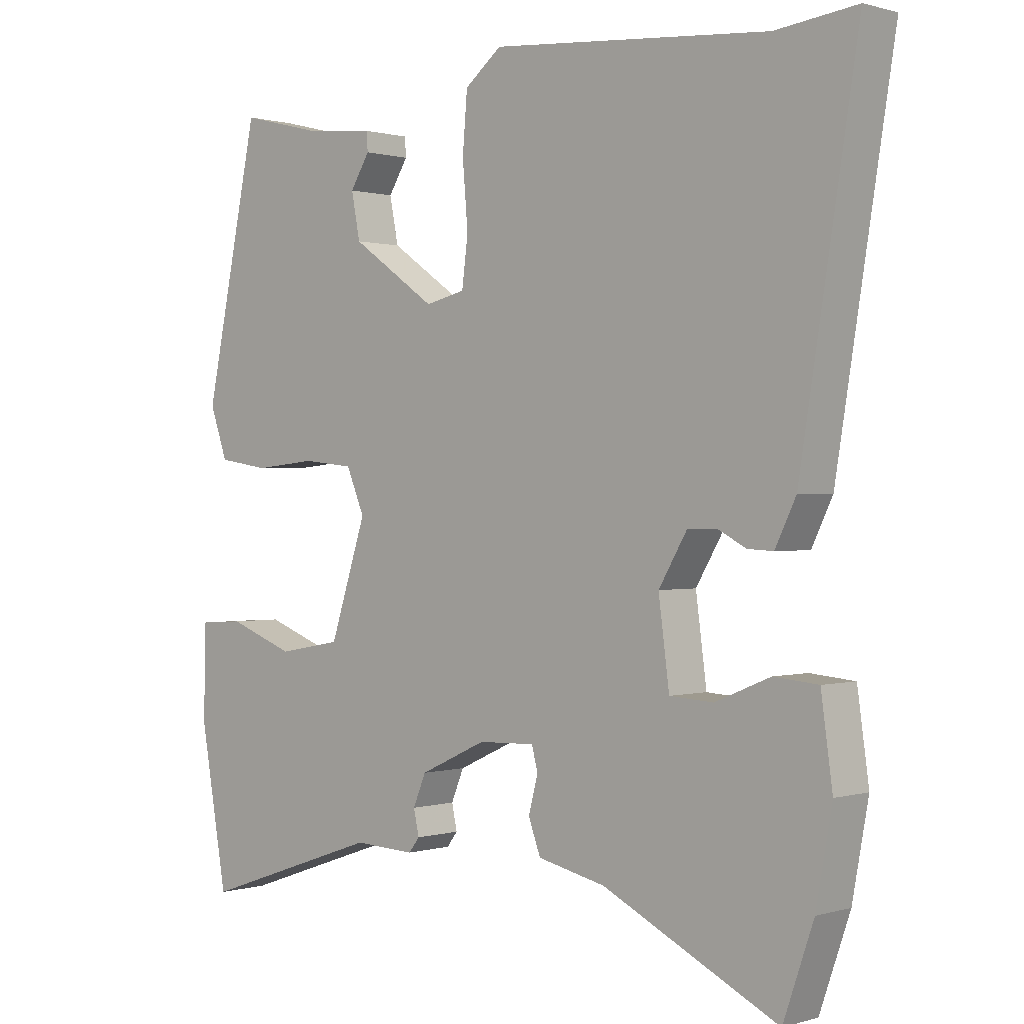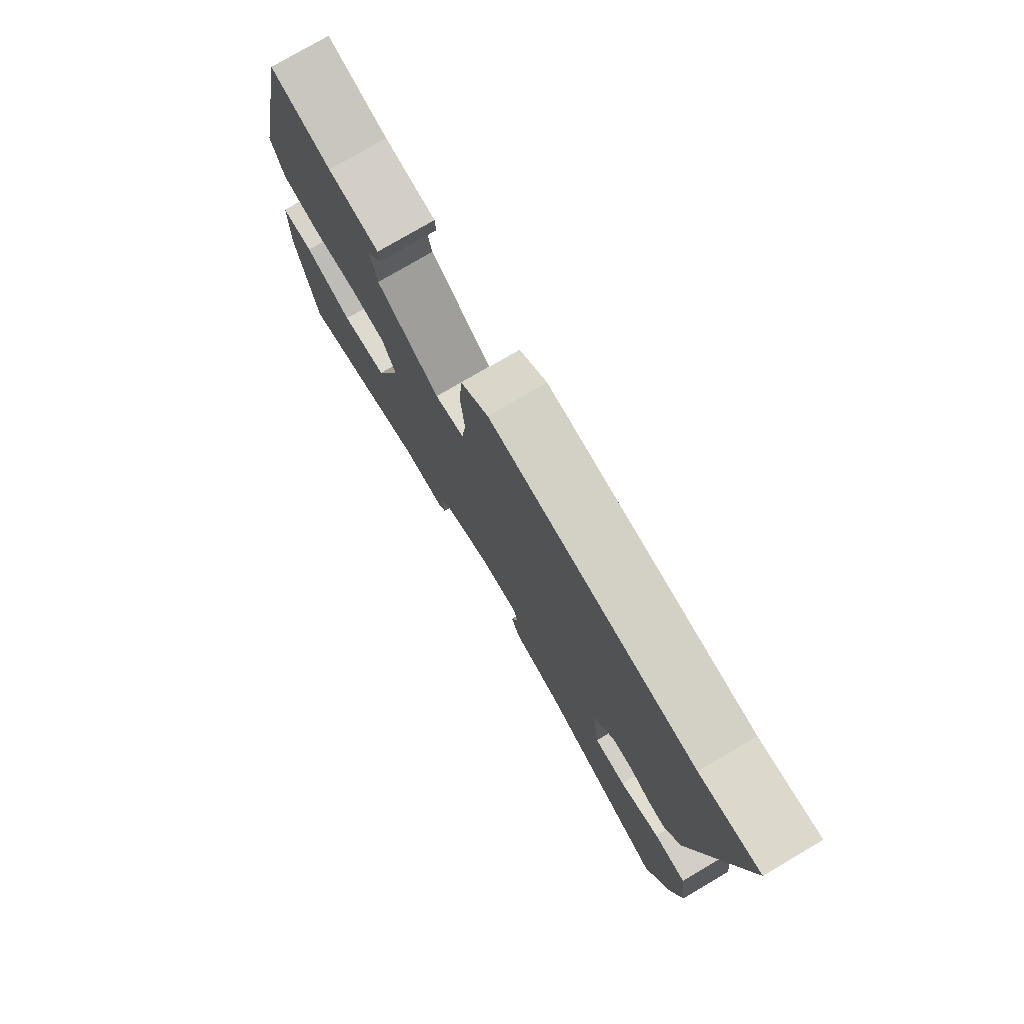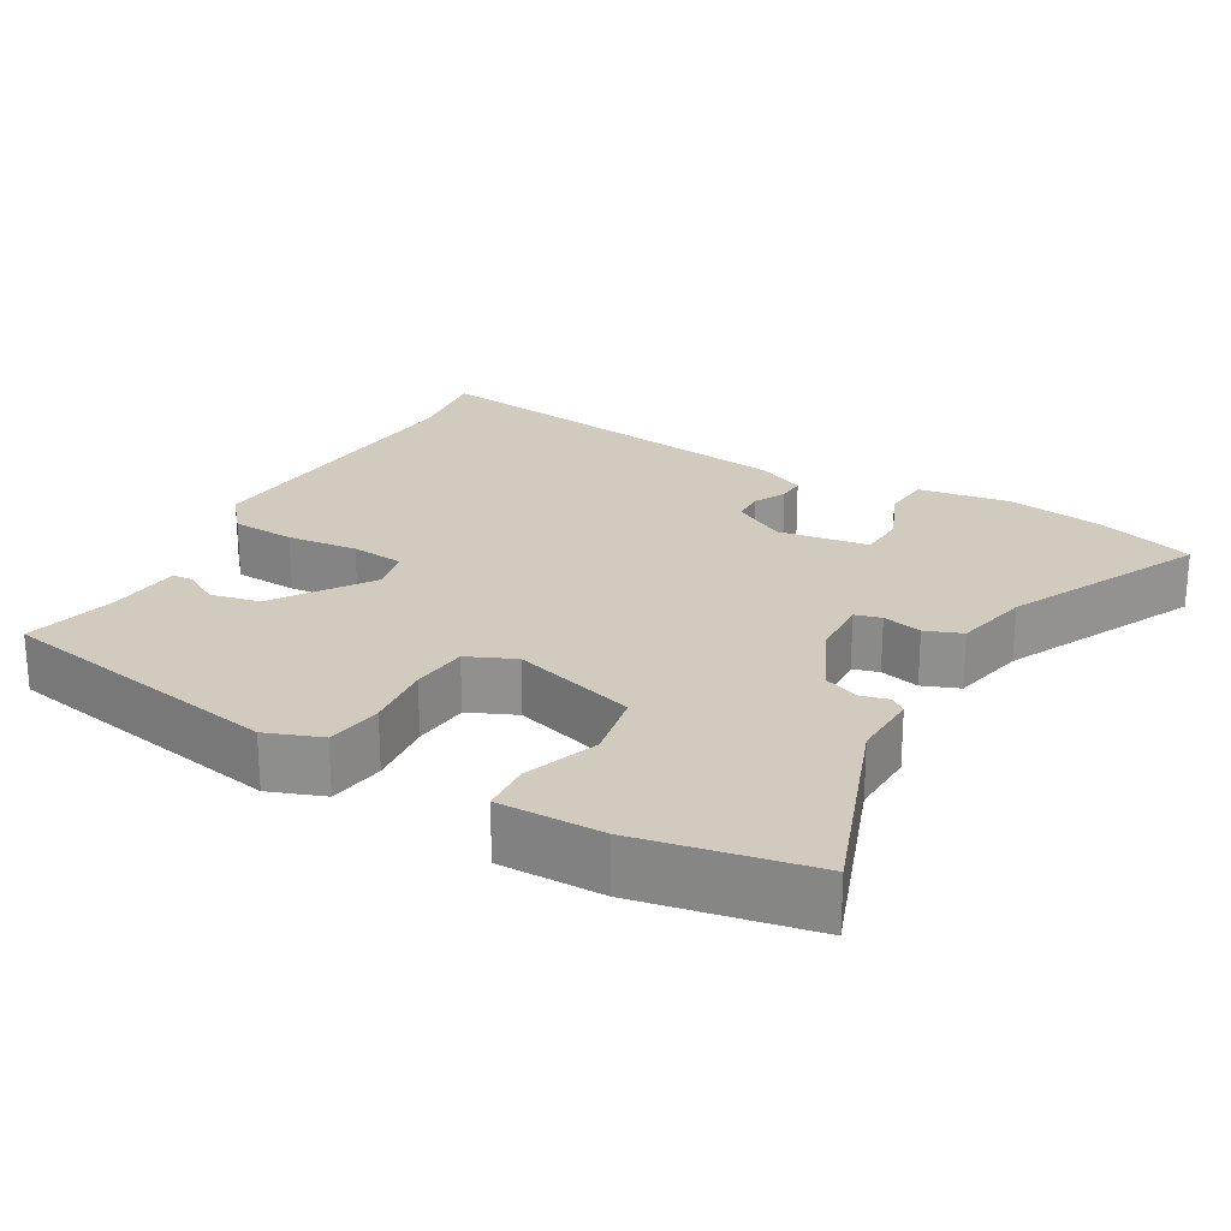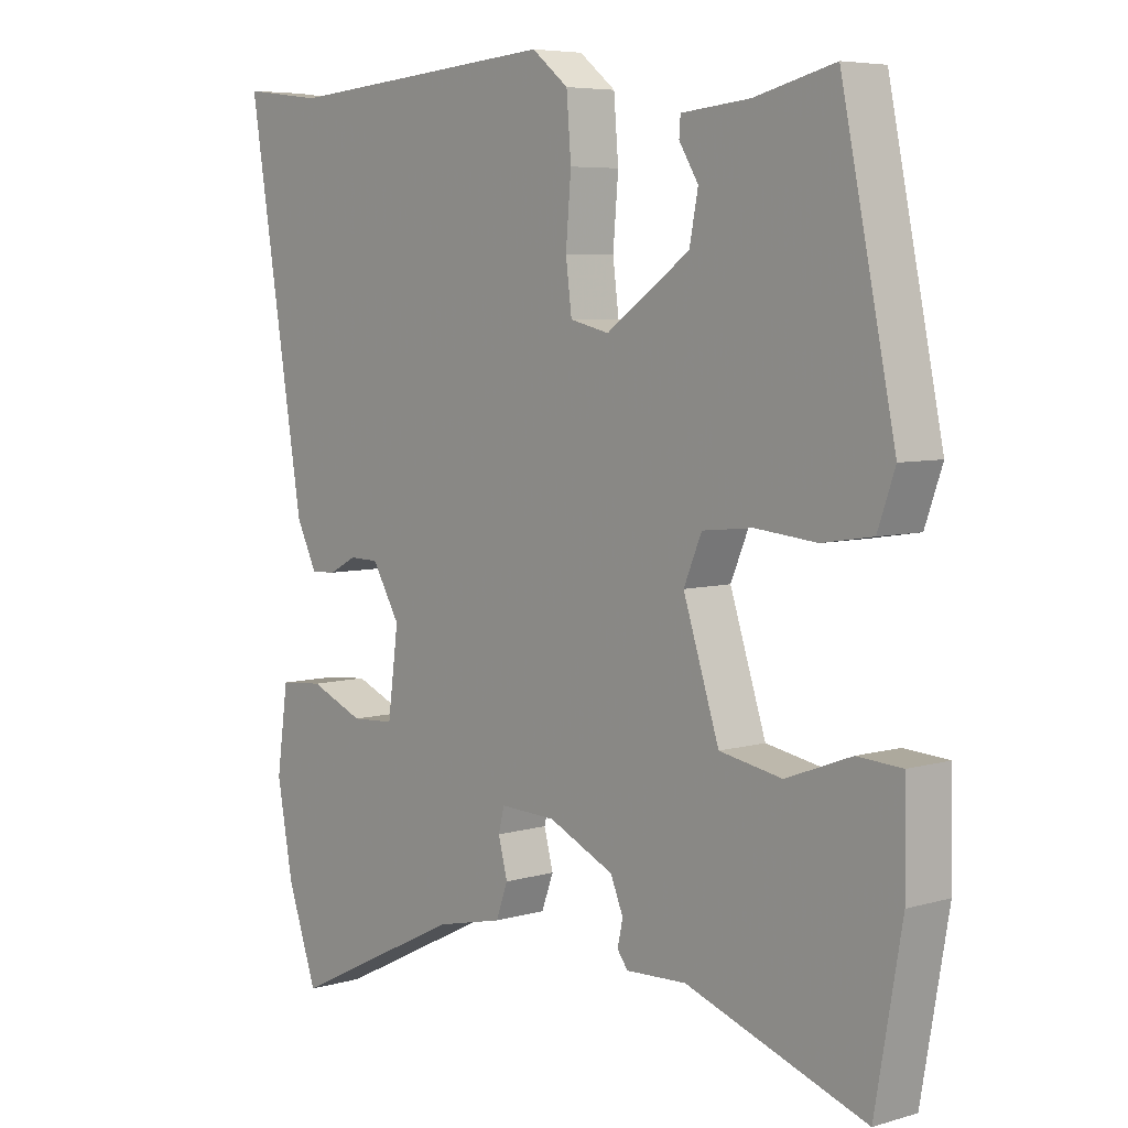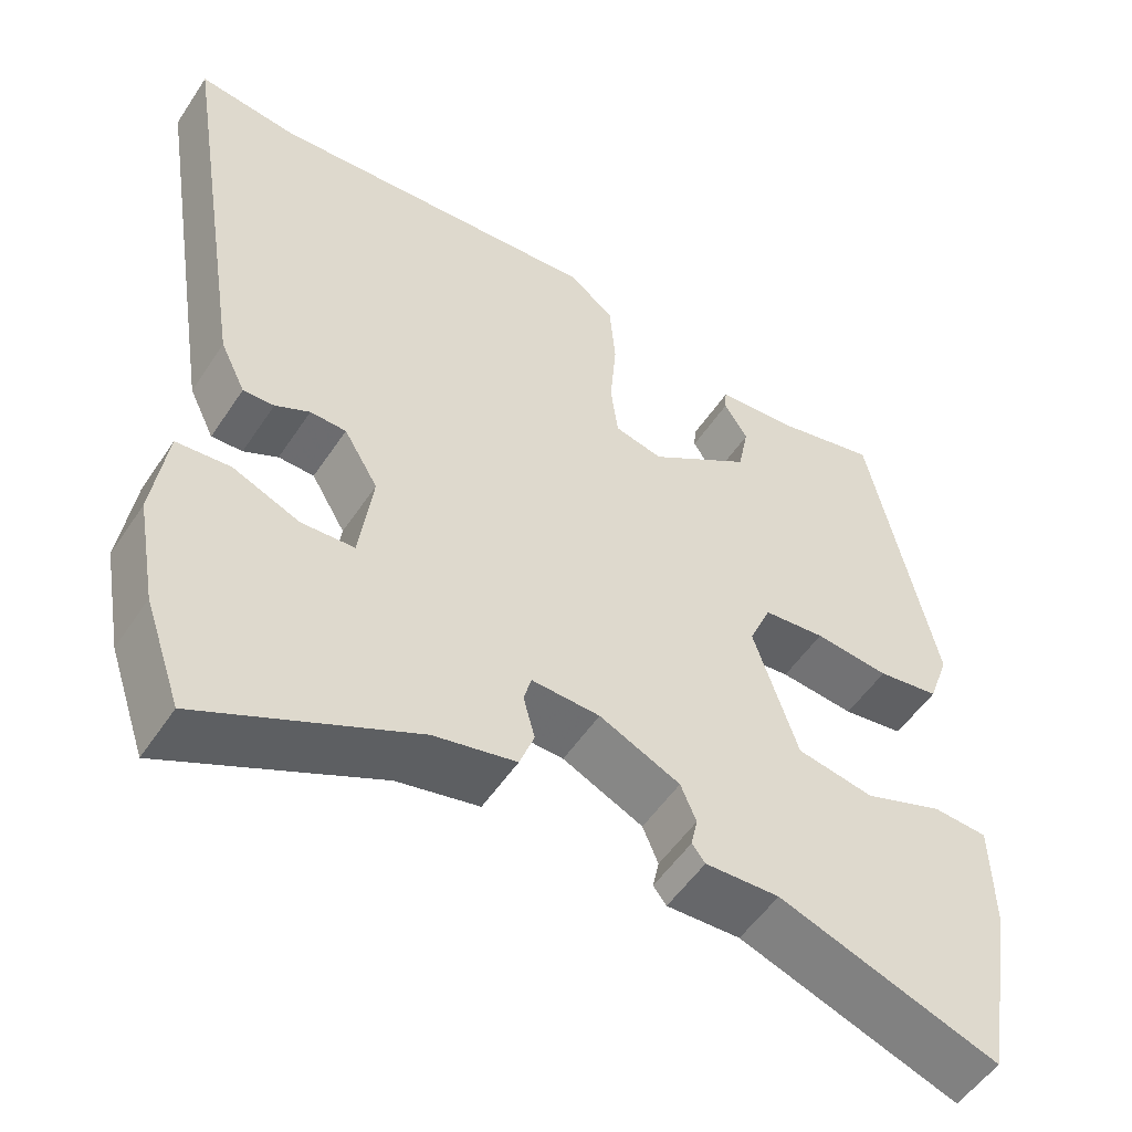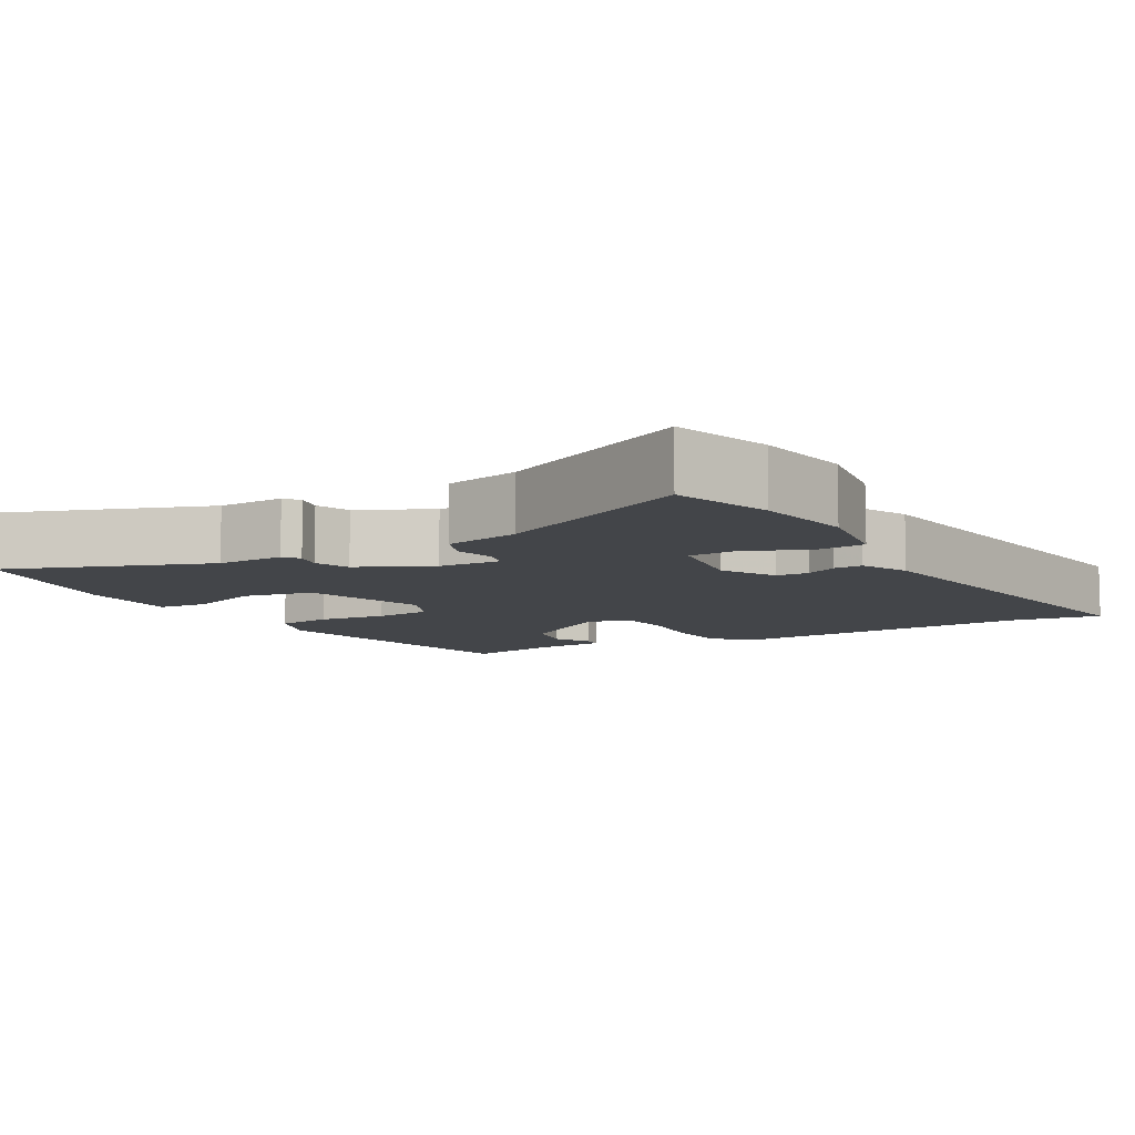
<metadata>
{"format":"obj","ext":"obj","renderer":"f3d","projection":"perspective","resolution":1024,"background":"white","views":[{"elev":0.5,"azim":-137.5,"up":"+Z"},{"elev":77.5,"azim":-120.4,"up":"+Z"},{"elev":23.3,"azim":118.8,"up":"+Y"},{"elev":6.0,"azim":48.6,"up":"+Z"},{"elev":-53.2,"azim":-32.9,"up":"+Z"},{"elev":-8.7,"azim":-151.0,"up":"+Y"}]}
</metadata>
<code>
v 0.487 0.07 -0.571
v 0.217 0.07 -0.477
v 0.126 0.07 -0.481
v 0.11 0.07 -0.46
v 0.118 0.07 -0.423
v 0.099 0.07 -0.377
v 0 0.07 -0.331
v -0.084 0.07 -0.328
v -0.093 0.07 -0.363
v -0.079 0.07 -0.416
v -0.097 0.07 -0.465
v -0.198 0.07 -0.488
v -0.459 0.07 -0.618
v -0.504 0.07 -0.488
v -0.528 0.07 -0.356
v -0.511 0.07 -0.233
v -0.445 0.07 -0.227
v -0.363 0.07 -0.261
v -0.298 0.07 -0.257
v -0.282 0.07 -0.135
v -0.324 0.07 -0.064
v -0.368 0.07 -0.063
v -0.41 0.07 -0.085
v -0.448 0.07 -0.087
v -0.479 0.07 -0.023
v -0.565 0.07 0.508
v -0.444 0.07 0.493
v -0.03 0.07 0.526
v 0.025 0.07 0.482
v 0.032 0.07 0.396
v 0.024 0.07 0.301
v 0.033 0.07 0.23
v 0.092 0.07 0.216
v 0.218 0.07 0.304
v 0.231 0.07 0.371
v 0.202 0.07 0.418
v 0.204 0.07 0.446
v 0.307 0.07 0.456
v 0.428 0.07 0.486
v 0.509 0.07 0.097
v 0.483 0.07 0.023
v 0.407 0.07 0.011
v 0.315 0.07 0.02
v 0.239 0.07 0.012
v 0.212 0.07 -0.052
v 0.266 0.07 -0.218
v 0.36 0.07 -0.235
v 0.458 0.07 -0.198
v 0.525 0.07 -0.202
v 0.527 0.07 -0.341
v 0.487 0 -0.571
v 0.217 0 -0.477
v 0.126 0 -0.481
v 0.11 0 -0.46
v 0.118 0 -0.423
v 0.099 0 -0.377
v 0 0 -0.331
v -0.084 0 -0.328
v -0.093 0 -0.363
v -0.079 0 -0.416
v -0.097 0 -0.465
v -0.198 0 -0.488
v -0.459 0 -0.618
v -0.504 0 -0.488
v -0.528 0 -0.356
v -0.511 0 -0.233
v -0.445 0 -0.227
v -0.363 0 -0.261
v -0.298 0 -0.257
v -0.282 0 -0.135
v -0.324 0 -0.064
v -0.368 0 -0.063
v -0.41 0 -0.085
v -0.448 0 -0.087
v -0.479 0 -0.023
v -0.565 0 0.508
v -0.444 0 0.493
v -0.03 0 0.526
v 0.025 0 0.482
v 0.032 0 0.396
v 0.024 0 0.301
v 0.033 0 0.23
v 0.092 0 0.216
v 0.218 0 0.304
v 0.231 0 0.371
v 0.202 0 0.418
v 0.204 0 0.446
v 0.307 0 0.456
v 0.428 0 0.486
v 0.509 0 0.097
v 0.483 0 0.023
v 0.407 0 0.011
v 0.315 0 0.02
v 0.239 0 0.012
v 0.212 0 -0.052
v 0.266 0 -0.218
v 0.36 0 -0.235
v 0.458 0 -0.198
v 0.525 0 -0.202
v 0.527 0 -0.341
f 50 1 2
f 49 50 2
f 48 49 2
f 47 48 2
f 3 4 5
f 2 3 5
f 47 2 5
f 46 47 5
f 45 46 5 6
f 41 42 43
f 40 41 43
f 39 40 43
f 38 39 43
f 38 43 44
f 35 36 37 38
f 38 44 45
f 35 38 45
f 34 35 45
f 29 30 31
f 28 29 31
f 27 28 31
f 27 31 32
f 26 27 32
f 25 26 32
f 24 25 32
f 23 24 32
f 22 23 32
f 21 22 32 33
f 16 17 18
f 15 16 18
f 14 15 18
f 13 14 18
f 12 13 18
f 12 18 19
f 11 12 19
f 10 11 19
f 9 10 19
f 8 9 19 20
f 45 6 7
f 34 45 7
f 33 34 7
f 20 21 33
f 8 20 33
f 7 8 33
f 52 51 100
f 52 100 99
f 52 99 98
f 52 98 97
f 55 54 53
f 55 53 52
f 55 52 97
f 55 97 96
f 56 55 96 95
f 93 92 91
f 93 91 90
f 93 90 89
f 93 89 88
f 94 93 88
f 88 87 86 85
f 95 94 88
f 95 88 85
f 95 85 84
f 81 80 79
f 81 79 78
f 81 78 77
f 82 81 77
f 82 77 76
f 82 76 75
f 82 75 74
f 82 74 73
f 82 73 72
f 83 82 72 71
f 68 67 66
f 68 66 65
f 68 65 64
f 68 64 63
f 68 63 62
f 69 68 62
f 69 62 61
f 69 61 60
f 69 60 59
f 70 69 59 58
f 57 56 95
f 57 95 84
f 57 84 83
f 83 71 70
f 83 70 58
f 83 58 57
f 1 51 52 2
f 2 52 53 3
f 3 53 54 4
f 4 54 55 5
f 5 55 56 6
f 6 56 57 7
f 7 57 58 8
f 8 58 59 9
f 9 59 60 10
f 10 60 61 11
f 11 61 62 12
f 12 62 63 13
f 13 63 64 14
f 14 64 65 15
f 15 65 66 16
f 16 66 67 17
f 17 67 68 18
f 18 68 69 19
f 19 69 70 20
f 20 70 71 21
f 21 71 72 22
f 22 72 73 23
f 23 73 74 24
f 24 74 75 25
f 25 75 76 26
f 26 76 77 27
f 27 77 78 28
f 28 78 79 29
f 29 79 80 30
f 30 80 81 31
f 31 81 82 32
f 32 82 83 33
f 33 83 84 34
f 34 84 85 35
f 35 85 86 36
f 36 86 87 37
f 37 87 88 38
f 38 88 89 39
f 39 89 90 40
f 40 90 91 41
f 41 91 92 42
f 42 92 93 43
f 43 93 94 44
f 44 94 95 45
f 45 95 96 46
f 46 96 97 47
f 47 97 98 48
f 48 98 99 49
f 49 99 100 50
f 50 100 51 1

</code>
